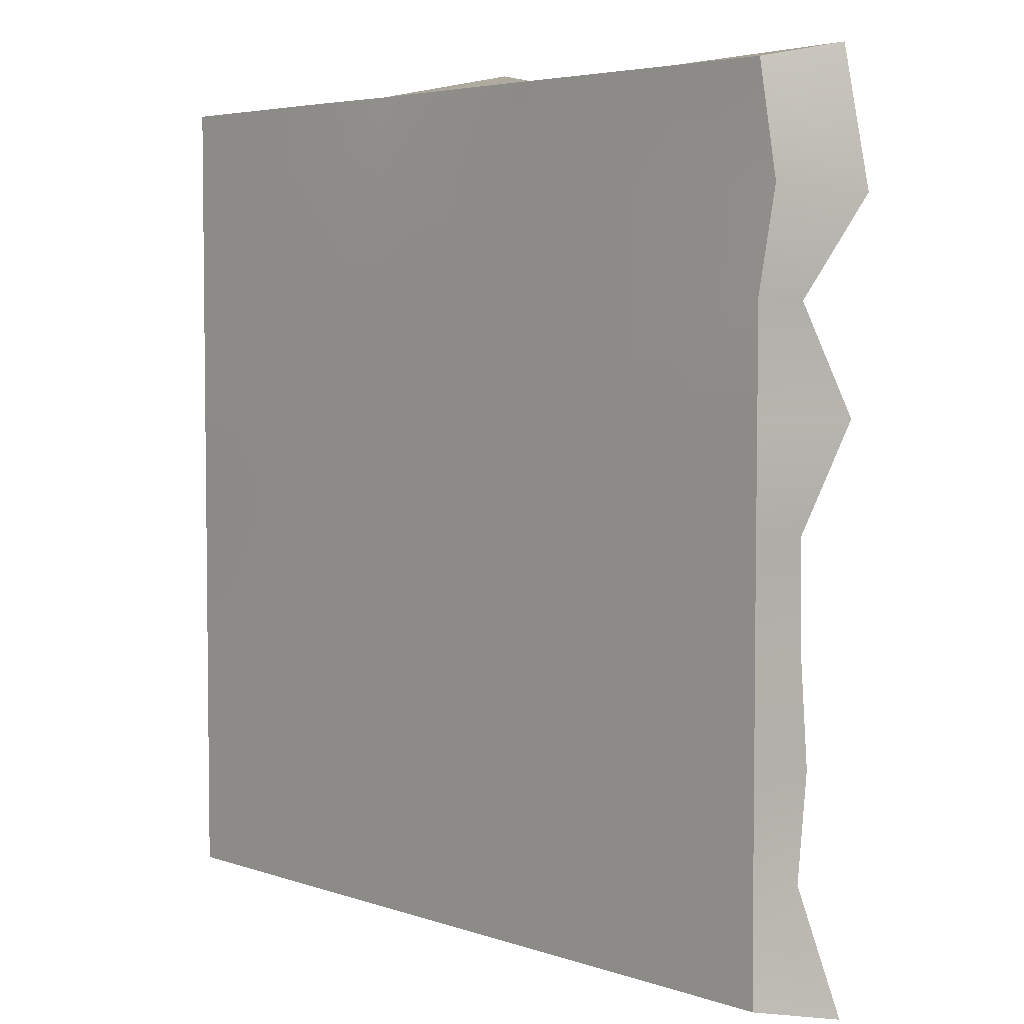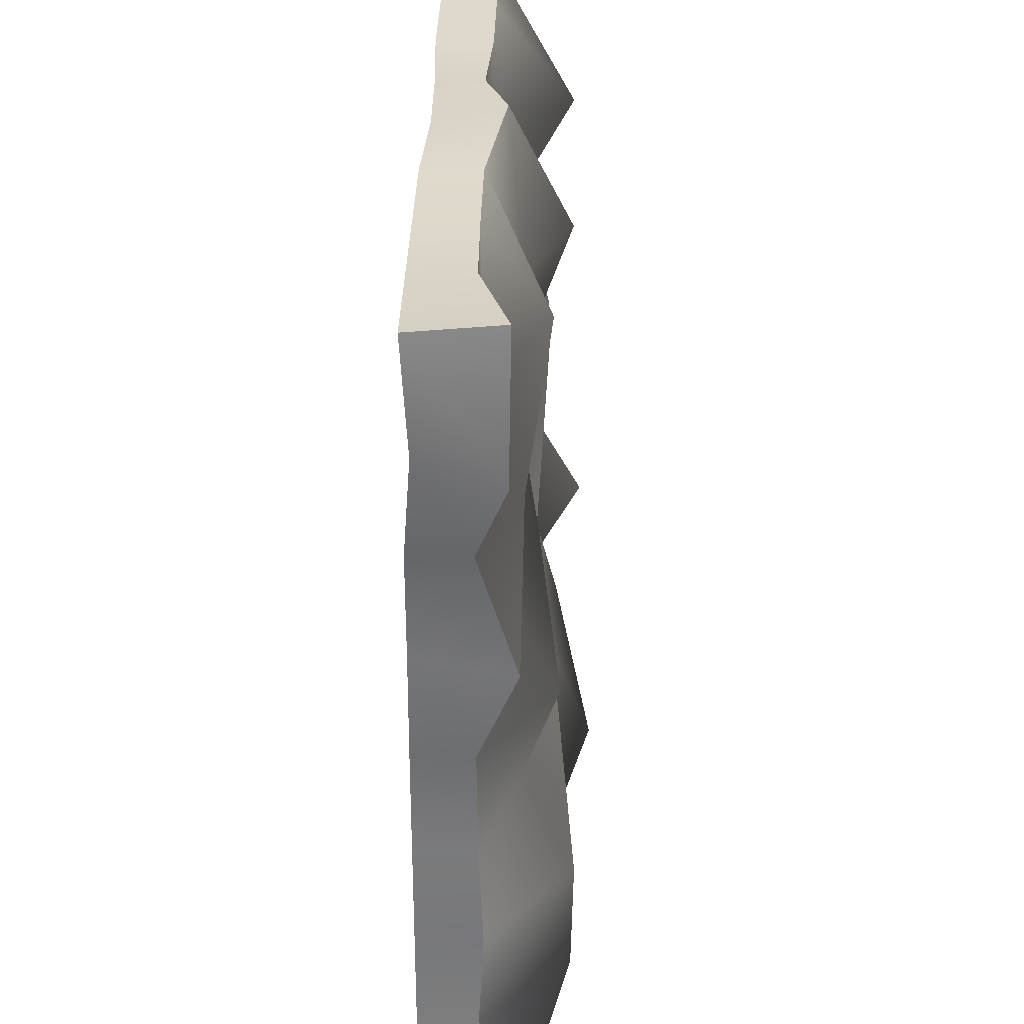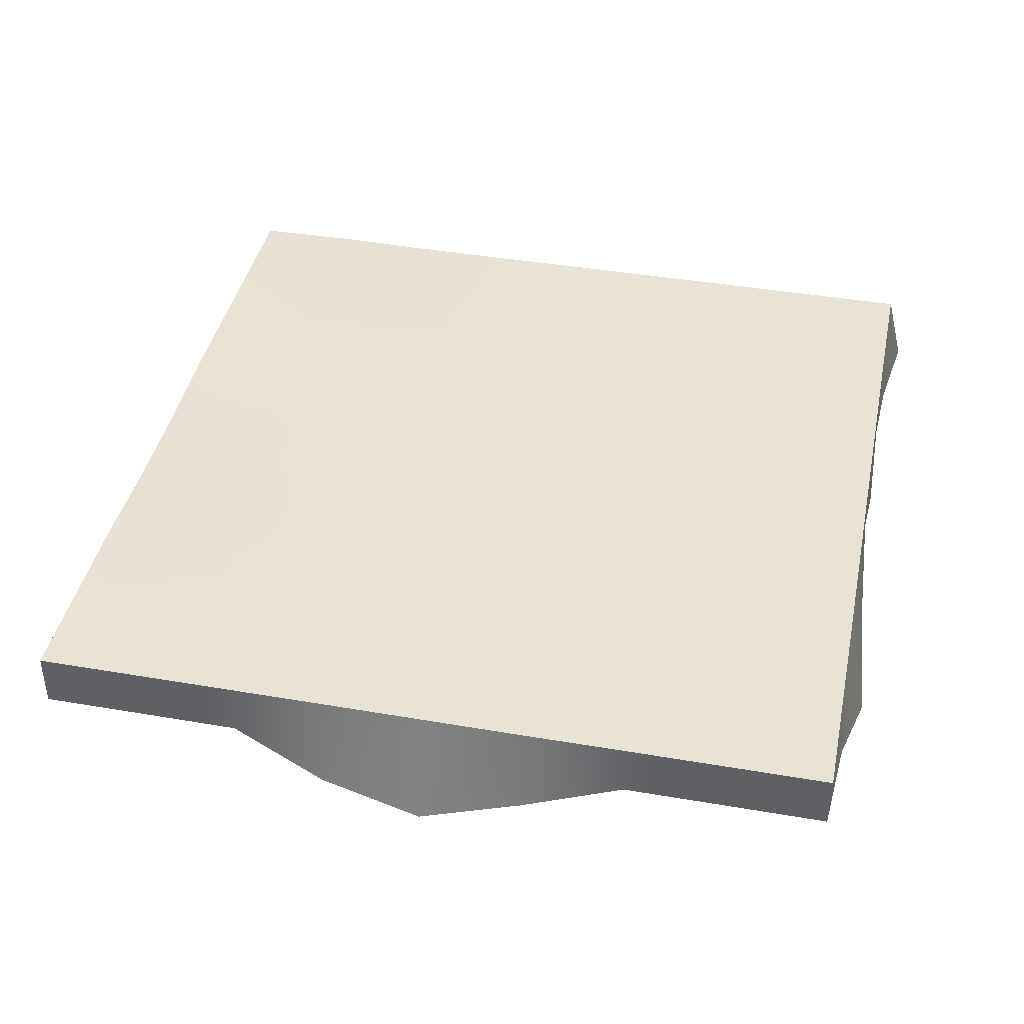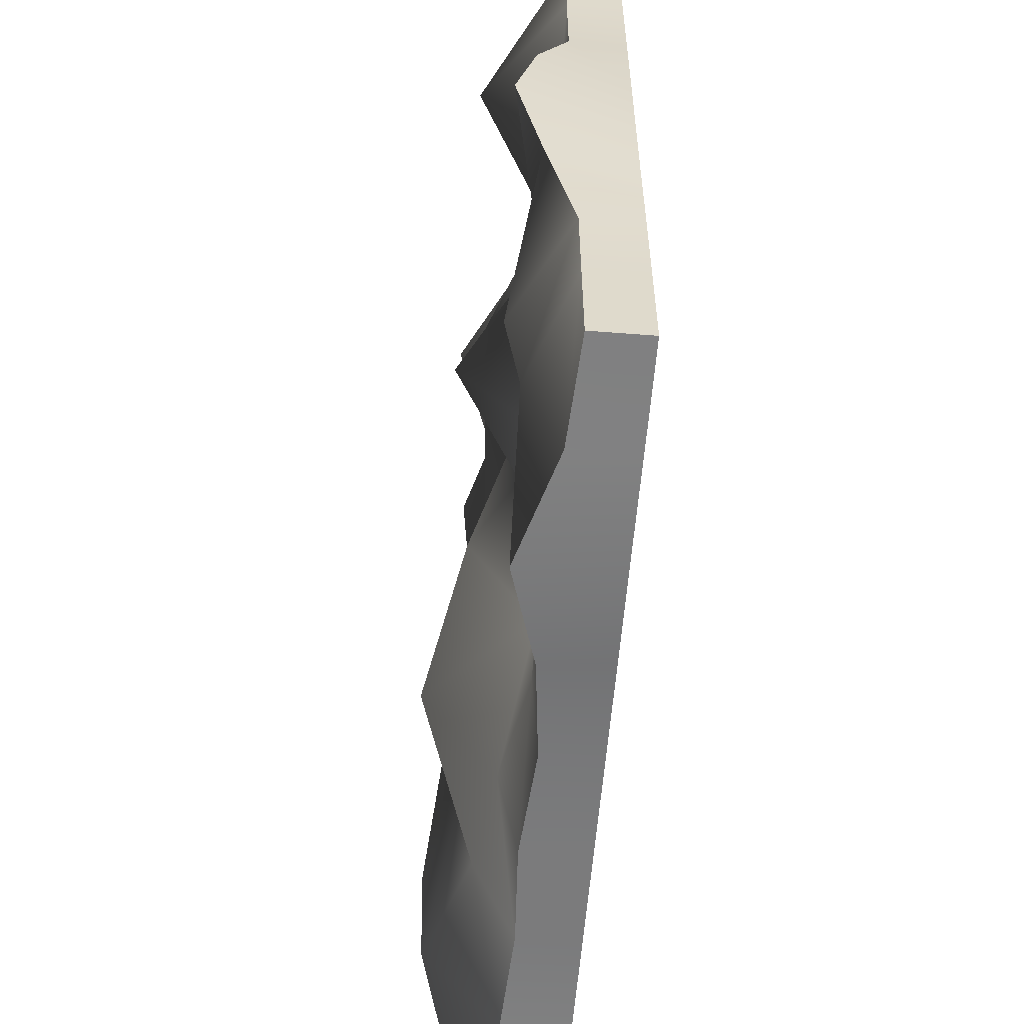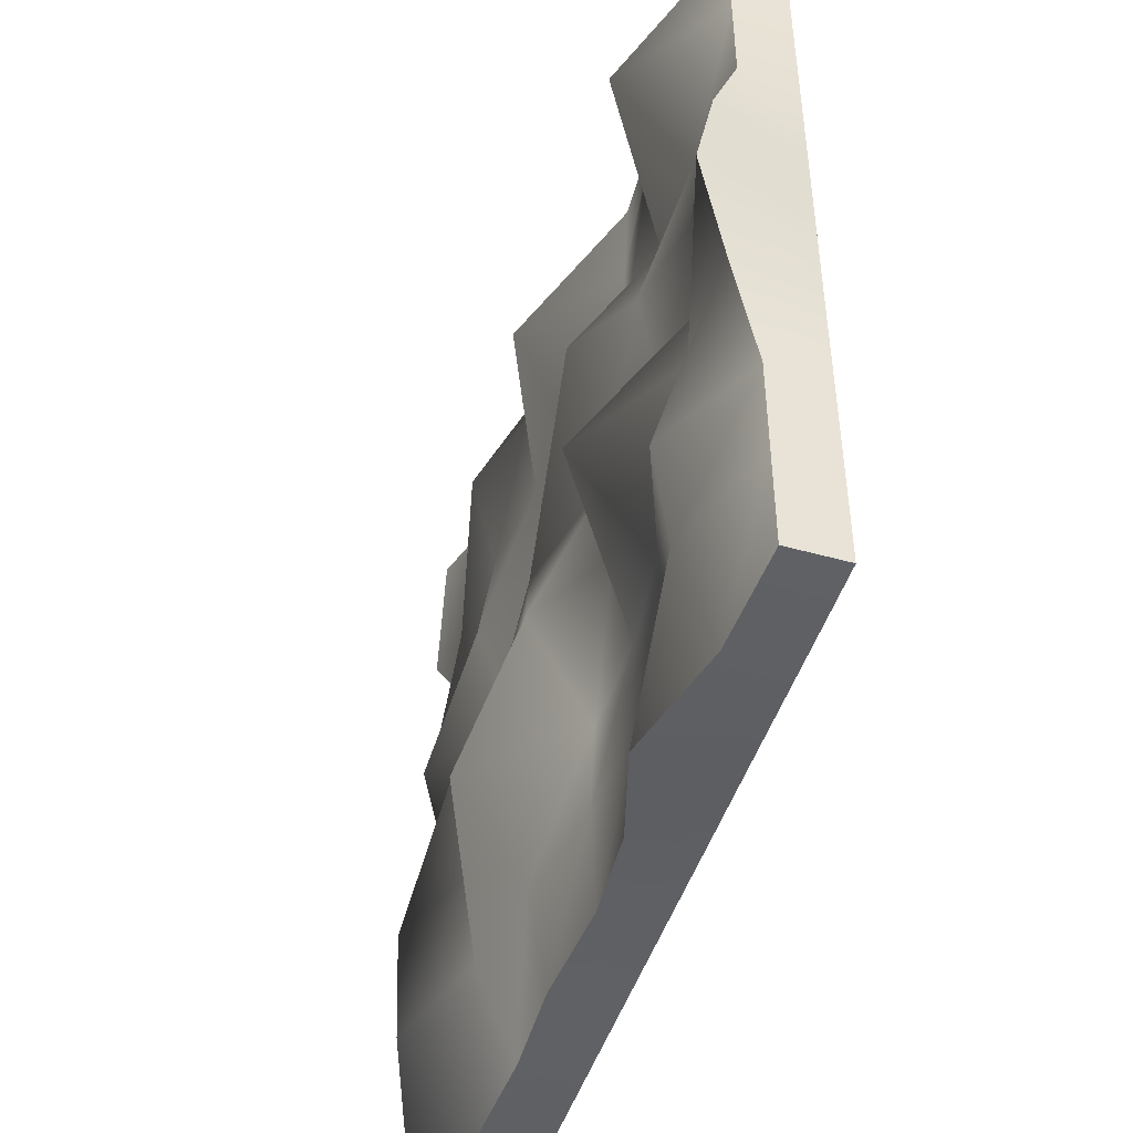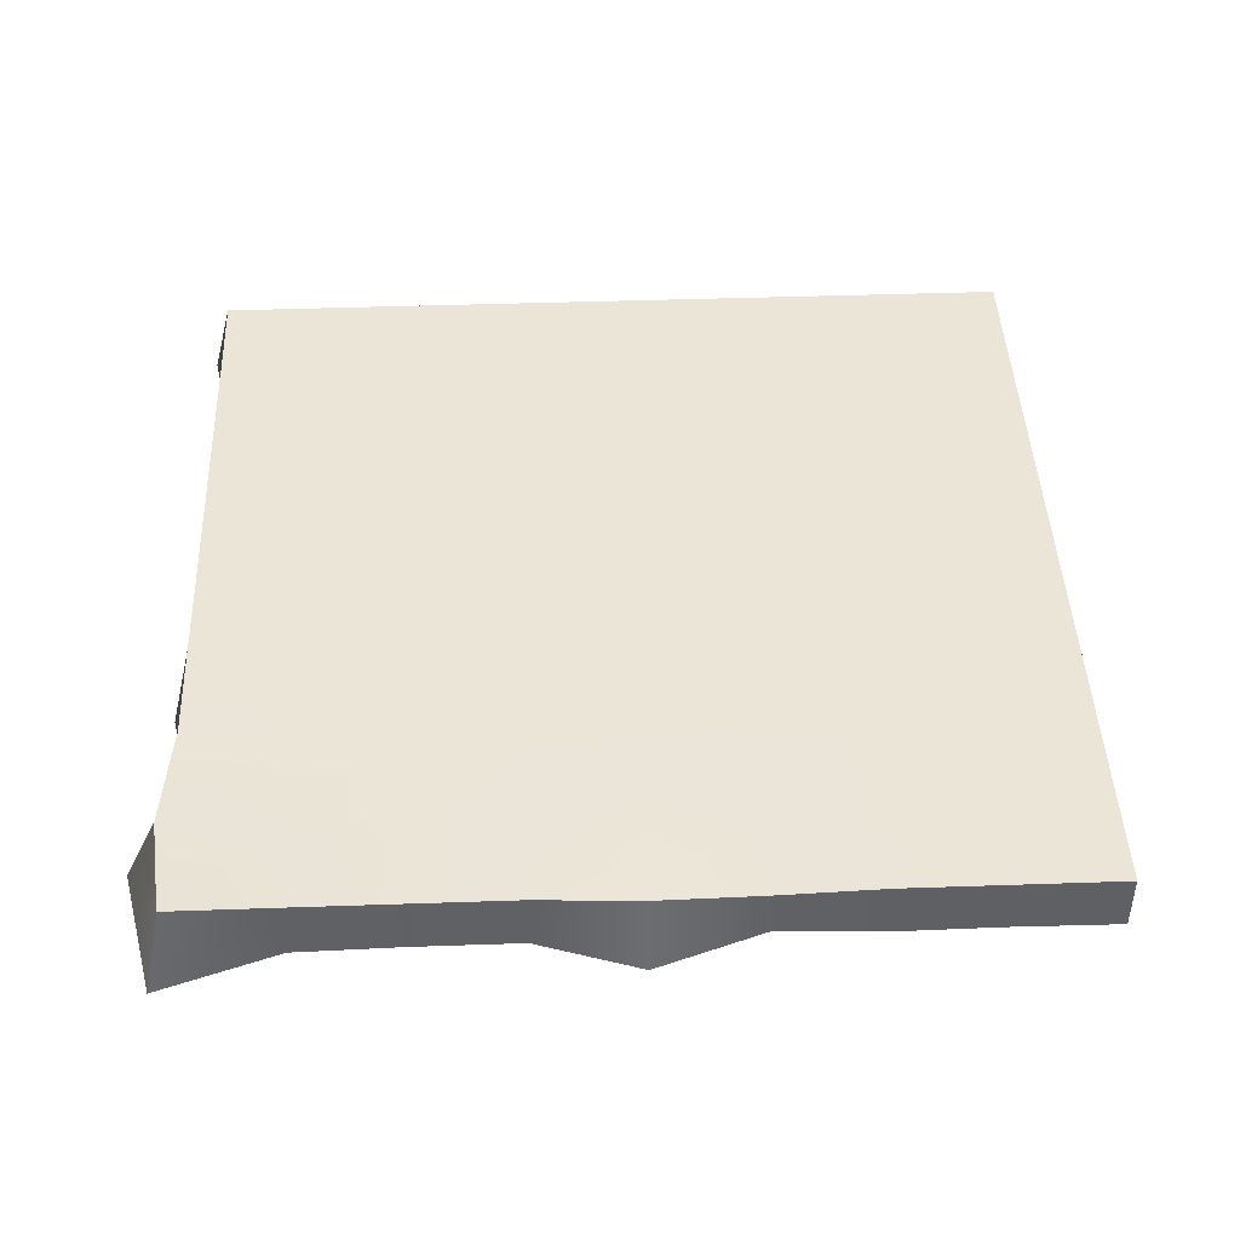
<metadata>
{"format":"obj","ext":"obj","renderer":"f3d","projection":"perspective","resolution":1024,"background":"white","views":[{"elev":4.5,"azim":-131.8,"up":"+Z"},{"elev":32.0,"azim":-88.8,"up":"+Z"},{"elev":41.2,"azim":101.8,"up":"+Y"},{"elev":-58.3,"azim":85.4,"up":"+Z"},{"elev":-47.6,"azim":72.5,"up":"+Z"},{"elev":44.3,"azim":-2.3,"up":"+Y"}]}
</metadata>
<code>
g default
v -158.5 175.1 52.09
v -143.9 178.6 50.14
v -131.4 178.8 50
v -118.9 178.8 50
v -106.5 176.5 52.22
v -93.64 179.4 49.96
v -81.37 178.8 50
v -69.05 178.8 49.88
v -56.37 178.8 50
v -156.4 185.8 50.01
v -143.9 185.8 50
v -131.4 185.8 50
v -118.9 185.8 50
v -106.4 185.1 50.07
v -94.11 185.3 50
v -81.37 185.8 50
v -68.87 185.8 50
v -56.37 185.8 50
v -157.9 184.9 37.17
v -143.9 185.8 37.5
v -131.4 185.8 37.5
v -118.9 185.8 37.5
v -106.4 185.8 37.5
v -93.87 185.8 37.5
v -81.37 185.8 37.5
v -68.87 185.8 37.5
v -56.37 185.8 37.5
v -156.4 185.8 25
v -143.9 185.8 25
v -131.4 185.8 25
v -118.9 185.8 25
v -106.4 185.8 25
v -93.87 185.8 25
v -81.37 185.8 25
v -68.87 185.8 25
v -56.37 185.8 25
v -156.4 185.7 12.5
v -143.9 185.8 12.5
v -131.4 185.8 12.5
v -118.9 185.8 12.5
v -106.4 185.8 12.5
v -93.87 185.8 12.5
v -81.37 185.8 12.5
v -68.87 185.8 12.5
v -56.37 185.8 12.5
v -156.4 185.8 0
v -143.9 185.8 0
v -131.4 185.8 0
v -118.9 185.8 0
v -106.4 185.8 0
v -93.87 185.8 0
v -81.37 185.8 0
v -68.87 185.8 0
v -56.36 185.8 0.001552
v -156.4 185.8 -12.5
v -143.9 185.8 -12.5
v -131.4 185.8 -12.5
v -118.9 185.8 -12.5
v -106.4 185.8 -12.5
v -93.87 185.8 -12.5
v -81.37 185.8 -12.5
v -68.87 185.8 -12.5
v -56.36 185.8 -12.5
v -156.4 185.8 -25
v -143.9 185.8 -25
v -131.4 185.8 -25
v -118.9 185.8 -25
v -106.4 185.8 -25
v -93.87 185.8 -25
v -81.37 185.8 -25
v -68.87 185.8 -25
v -56.37 185.8 -25
v -156.4 185.8 -37.5
v -143.9 185.8 -37.5
v -131.4 185.8 -37.5
v -118.9 185.8 -37.5
v -106.4 185.8 -37.5
v -93.87 185.8 -37.5
v -81.37 185.8 -37.5
v -68.87 185.8 -37.5
v -56.37 185.8 -37.5
v -156.4 185.7 -50.03
v -143.9 185.8 -50
v -131.4 185.8 -50
v -118.9 185.8 -50
v -106.4 185.8 -50
v -93.87 185.8 -50
v -81.37 185.8 -50.01
v -68.87 185.8 -50
v -56.37 185.8 -50
v -159.2 175 -52.31
v -143.9 177.6 -50.74
v -131.3 178.3 -50.21
v -118.9 177.6 -50.64
v -106.4 178.7 -50.01
v -93.87 177.4 -51.37
v -81.37 173.7 -52.85
v -68.87 178 -50.79
v -56.37 178.8 -50
v -156.4 178.8 -37.5
v -144 168.5 -39.69
v -130.8 173.4 -38.73
v -118.6 175.3 -38.15
v -105.7 178 -37.79
v -93.87 178.8 -37.5
v -81.38 178.8 -37.5
v -68.87 173.8 -38.28
v -56.37 178.8 -37.5
v -157 178.1 -25
v -145.1 168.2 -24.76
v -129 171.8 -28.12
v -117.2 166.3 -25.88
v -106.4 178.8 -25
v -93.89 178.9 -24.98
v -81.75 177.3 -25.46
v -68.87 172.1 -25
v -56.37 178.8 -25
v -156.5 178.7 -12.5
v -144.2 174.3 -11.8
v -131.2 170.2 -11.74
v -118.4 171.7 -10.9
v -104.6 170.6 -12.97
v -93.93 176.8 -12.68
v -81.89 167.6 -12.23
v -68.39 176.1 -11.8
v -54.35 175.1 -12.49
v -156.4 178.8 0
v -144.5 170 0.005488
v -131.4 177 0
v -118.9 178.7 0.000287
v -111.3 173 0.4227
v -93.89 176.5 -0.2988
v -81.37 178.7 0.003615
v -68.87 178.8 0.000313
v -52.59 172 0.224
v -159.2 174.2 12.5
v -144.5 176.4 12.86
v -131.4 172.5 12.06
v -118.8 178.1 12.5
v -106.4 178.3 12.5
v -92.76 171.5 19.01
v -79.53 175.1 12.48
v -68.72 177.3 12.48
v -53.77 174.6 12.95
v -156.4 178.8 25
v -144.6 174 25
v -131.4 174.5 25.16
v -118.5 175.7 24.71
v -106.8 176.1 24.89
v -93.42 178.6 24.88
v -81.01 178.8 24.97
v -68.95 178.4 24.85
v -56.37 178.8 25
v -162.2 175.2 36.26
v -143.9 178.3 37.52
v -131.3 171.1 38.82
v -118.9 174.4 37.58
v -106.4 169 37.55
v -93.62 178.9 37.45
v -80.78 177.1 37.06
v -69.18 169 37.55
v -56.37 178.8 37.5
g pCube2
f 1 2 11 10
f 2 3 12 11
f 3 4 13 12
f 4 5 14 13
f 5 6 15 14
f 6 7 16 15
f 7 8 17 16
f 8 9 18 17
f 10 11 20 19
f 11 12 21 20
f 12 13 22 21
f 13 14 23 22
f 14 15 24 23
f 15 16 25 24
f 16 17 26 25
f 17 18 27 26
f 19 20 29 28
f 20 21 30 29
f 21 22 31 30
f 22 23 32 31
f 23 24 33 32
f 24 25 34 33
f 25 26 35 34
f 26 27 36 35
f 28 29 38 37
f 29 30 39 38
f 30 31 40 39
f 31 32 41 40
f 32 33 42 41
f 33 34 43 42
f 34 35 44 43
f 35 36 45 44
f 37 38 47 46
f 38 39 48 47
f 39 40 49 48
f 40 41 50 49
f 41 42 51 50
f 42 43 52 51
f 43 44 53 52
f 44 45 54 53
f 46 47 56 55
f 47 48 57 56
f 48 49 58 57
f 49 50 59 58
f 50 51 60 59
f 51 52 61 60
f 52 53 62 61
f 53 54 63 62
f 55 56 65 64
f 56 57 66 65
f 57 58 67 66
f 58 59 68 67
f 59 60 69 68
f 60 61 70 69
f 61 62 71 70
f 62 63 72 71
f 64 65 74 73
f 65 66 75 74
f 66 67 76 75
f 67 68 77 76
f 68 69 78 77
f 69 70 79 78
f 70 71 80 79
f 71 72 81 80
f 73 74 83 82
f 74 75 84 83
f 75 76 85 84
f 76 77 86 85
f 77 78 87 86
f 78 79 88 87
f 79 80 89 88
f 80 81 90 89
f 82 83 92 91
f 83 84 93 92
f 84 85 94 93
f 85 86 95 94
f 86 87 96 95
f 87 88 97 96
f 88 89 98 97
f 89 90 99 98
f 91 92 101 100
f 92 93 102 101
f 93 94 103 102
f 94 95 104 103
f 95 96 105 104
f 96 97 106 105
f 97 98 107 106
f 98 99 108 107
f 100 101 110 109
f 101 102 111 110
f 102 103 112 111
f 103 104 113 112
f 104 105 114 113
f 105 106 115 114
f 106 107 116 115
f 107 108 117 116
f 109 110 119 118
f 110 111 120 119
f 111 112 121 120
f 112 113 122 121
f 113 114 123 122
f 114 115 124 123
f 115 116 125 124
f 116 117 126 125
f 118 119 128 127
f 119 120 129 128
f 120 121 130 129
f 121 122 131 130
f 122 123 132 131
f 123 124 133 132
f 124 125 134 133
f 125 126 135 134
f 127 128 137 136
f 128 129 138 137
f 129 130 139 138
f 130 131 140 139
f 131 132 141 140
f 132 133 142 141
f 133 134 143 142
f 134 135 144 143
f 136 137 146 145
f 137 138 147 146
f 138 139 148 147
f 139 140 149 148
f 140 141 150 149
f 141 142 151 150
f 142 143 152 151
f 143 144 153 152
f 145 146 155 154
f 146 147 156 155
f 147 148 157 156
f 148 149 158 157
f 149 150 159 158
f 150 151 160 159
f 151 152 161 160
f 152 153 162 161
f 154 155 2 1
f 155 156 3 2
f 156 157 4 3
f 157 158 5 4
f 158 159 6 5
f 159 160 7 6
f 160 161 8 7
f 161 162 9 8
f 108 99 90 81
f 117 108 81 72
f 126 117 72 63
f 135 126 63 54
f 144 135 54 45
f 153 144 45 36
f 162 153 36 27
f 9 162 27 18
f 91 100 73 82
f 100 109 64 73
f 109 118 55 64
f 118 127 46 55
f 127 136 37 46
f 136 145 28 37
f 145 154 19 28
f 154 1 10 19

</code>
